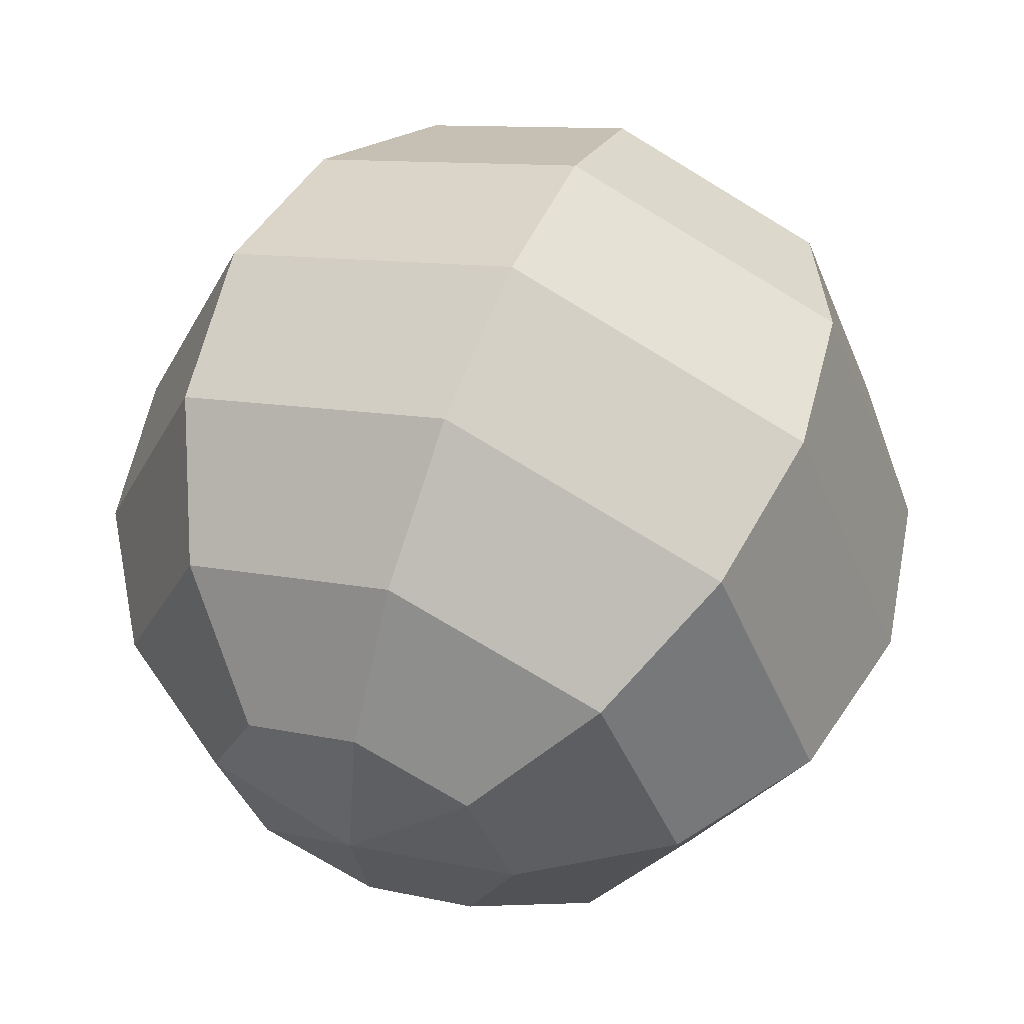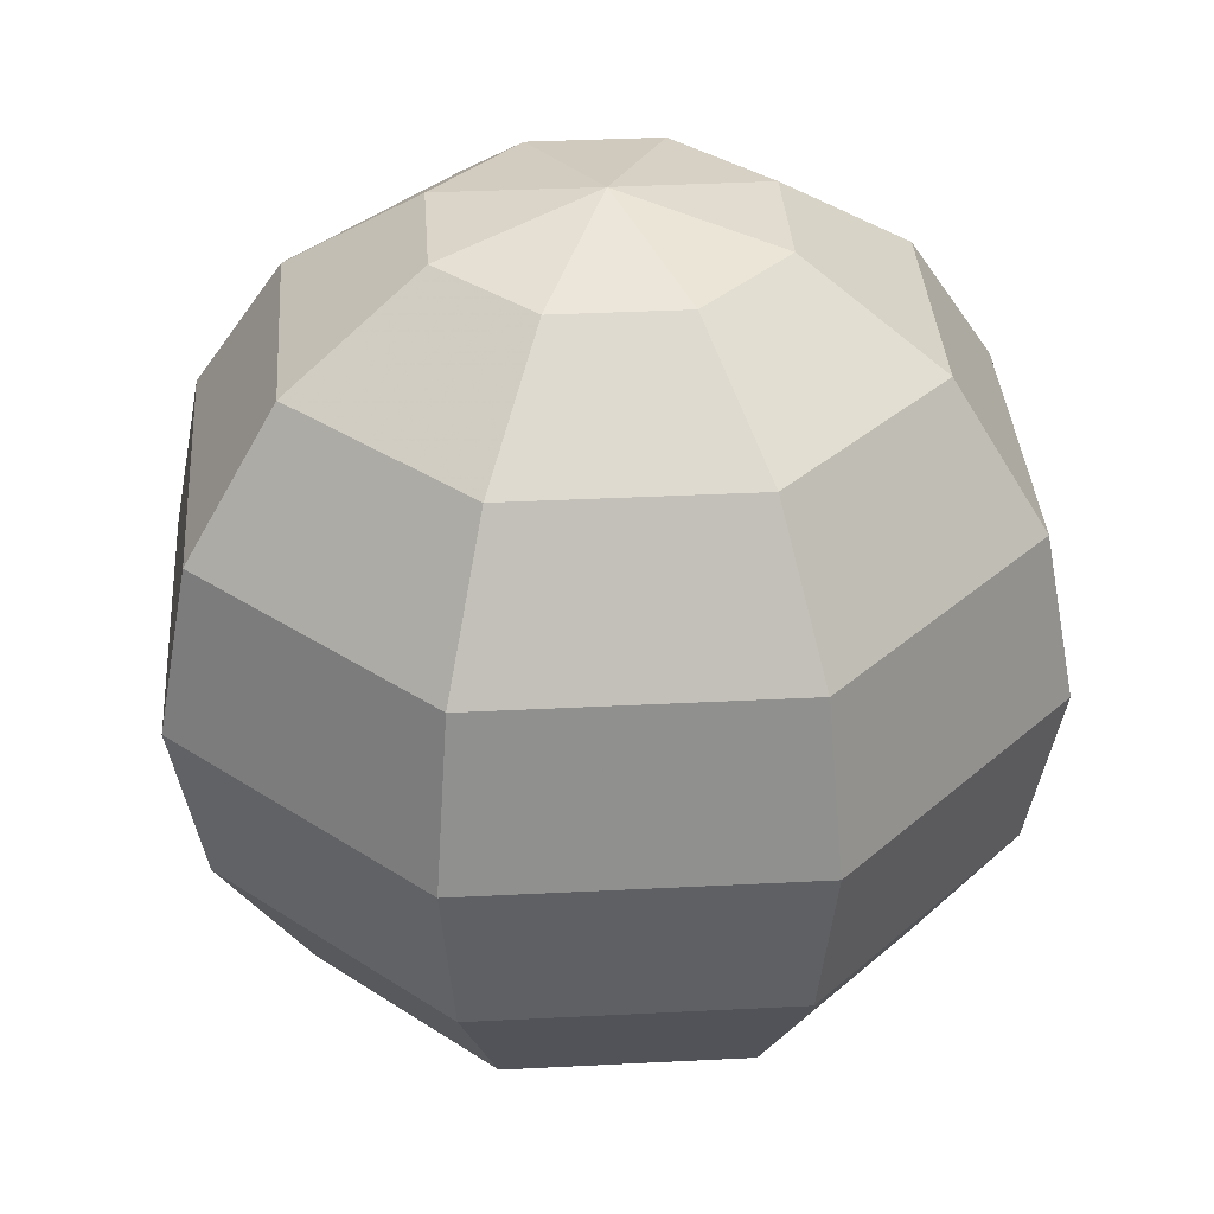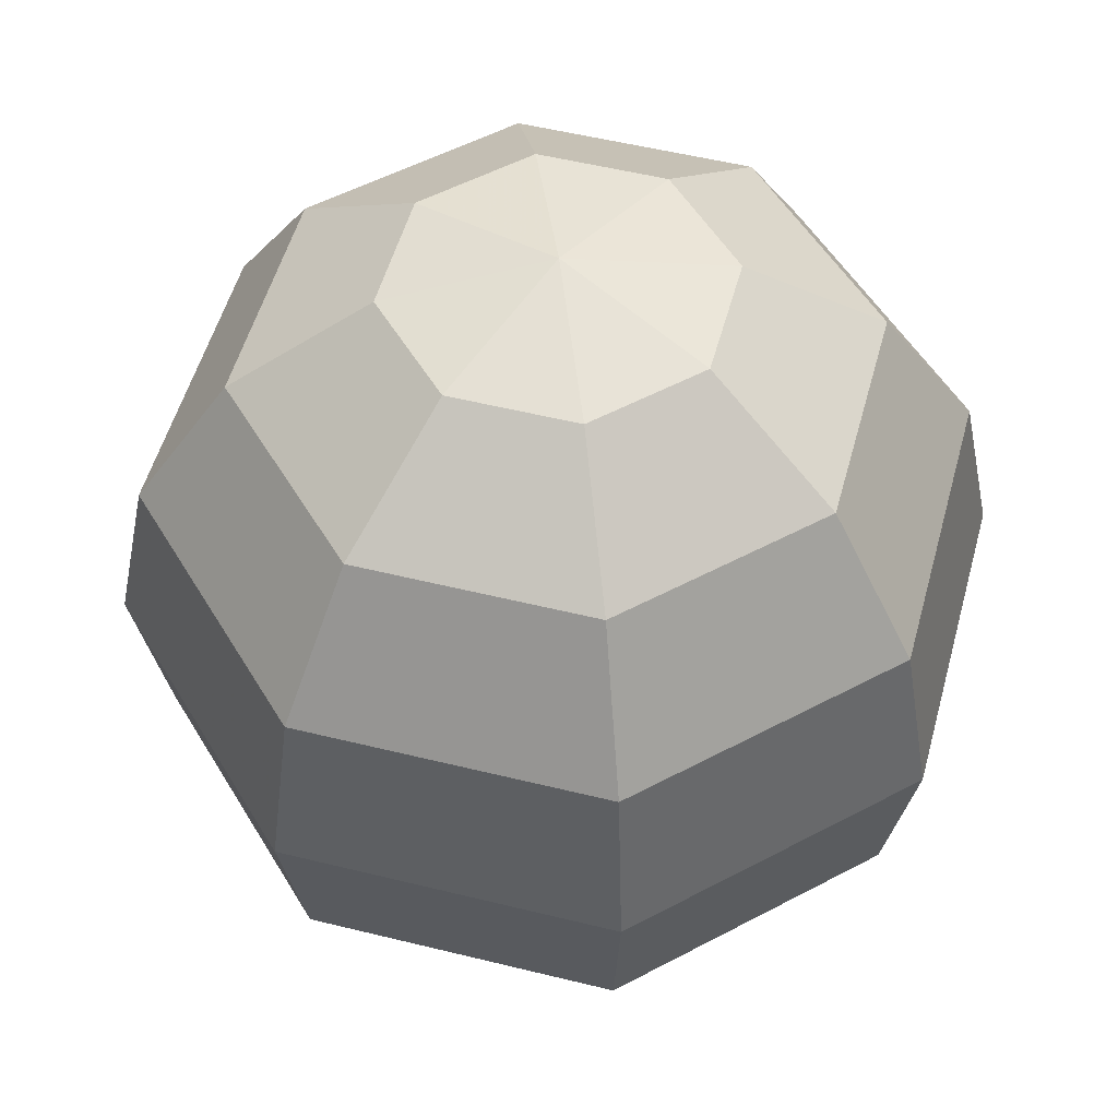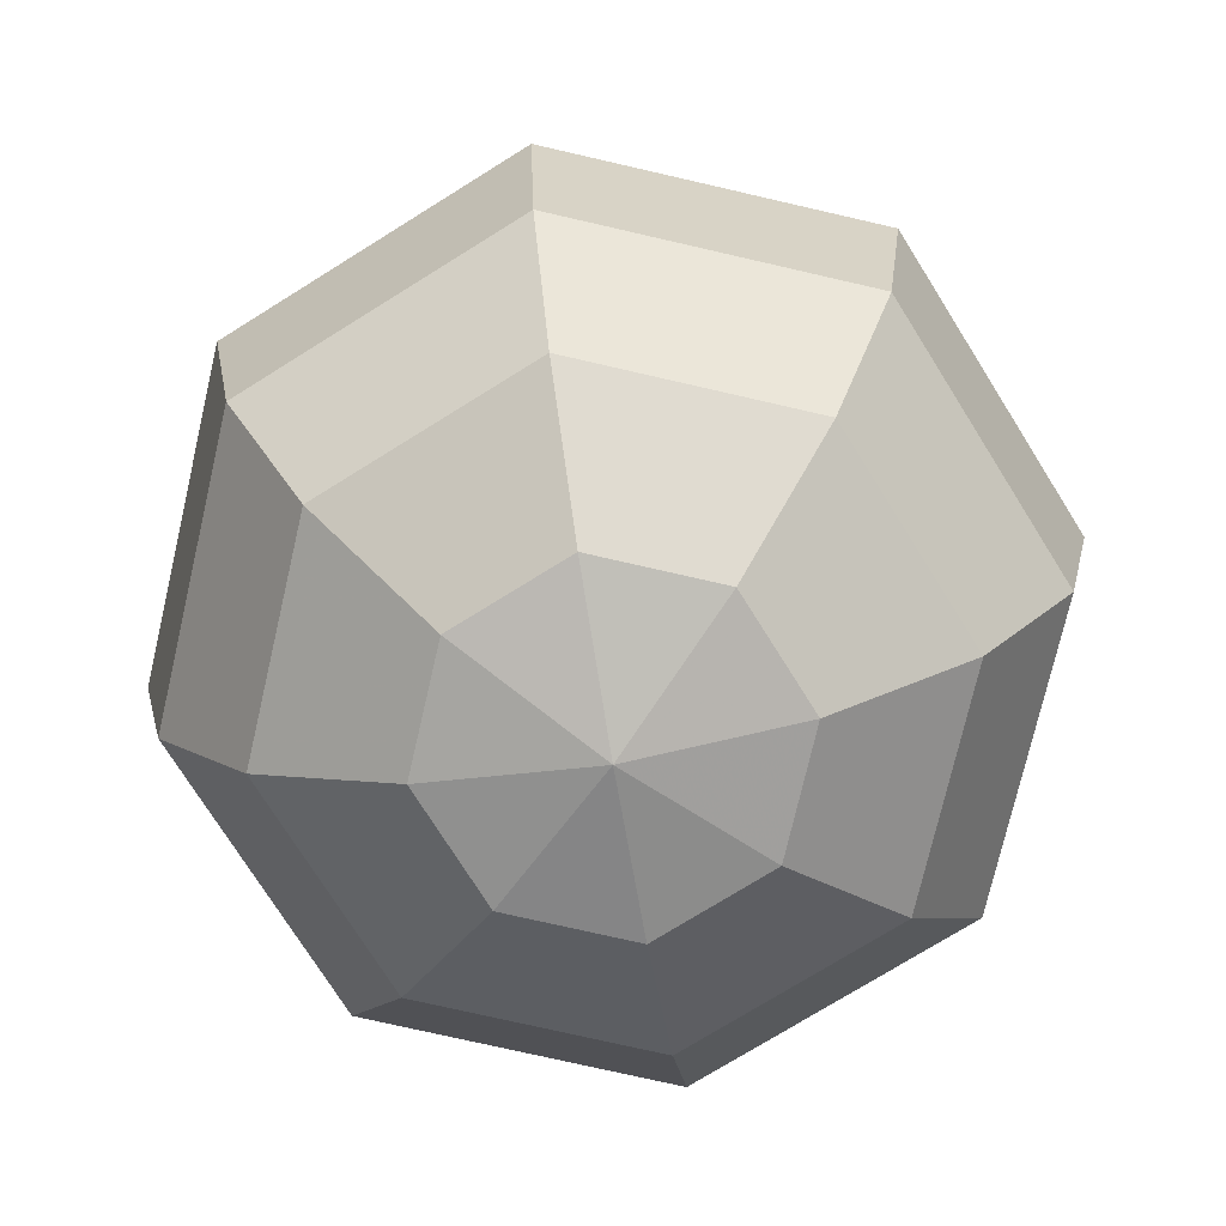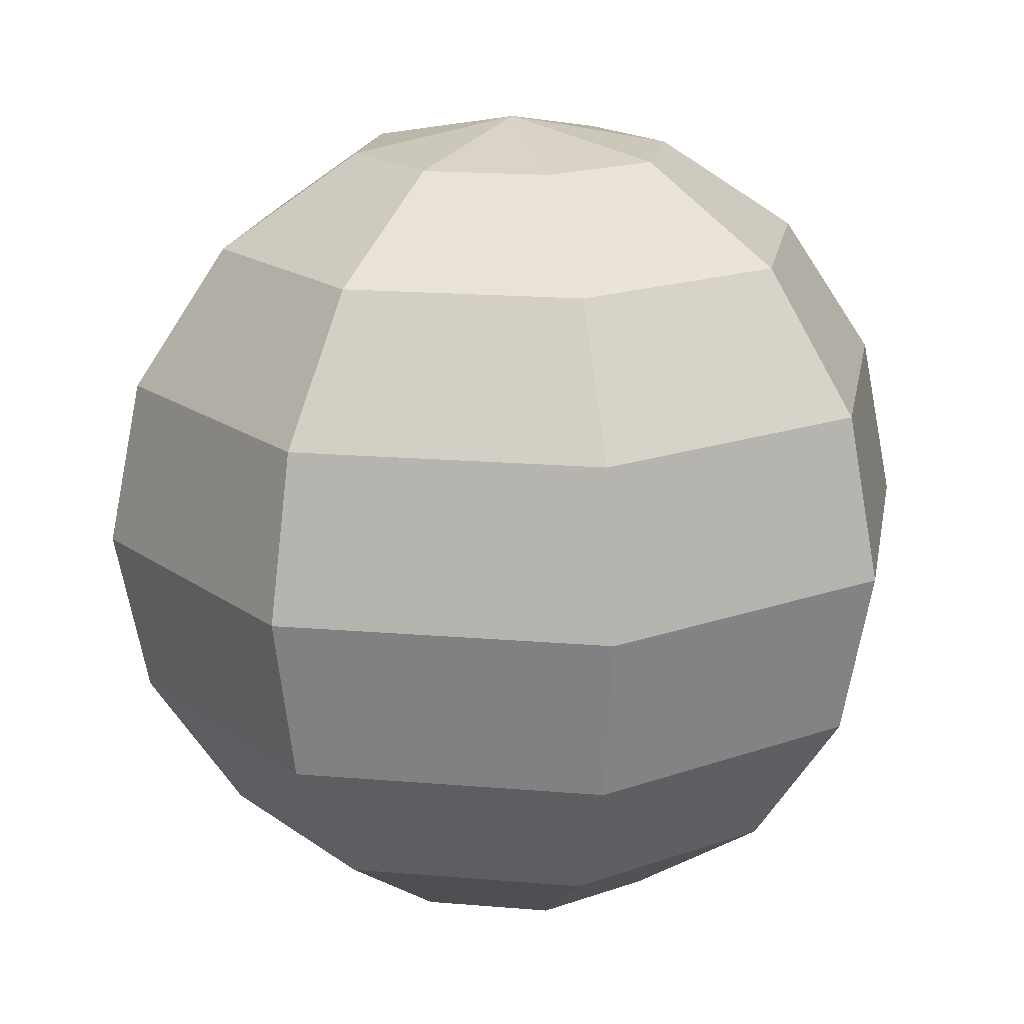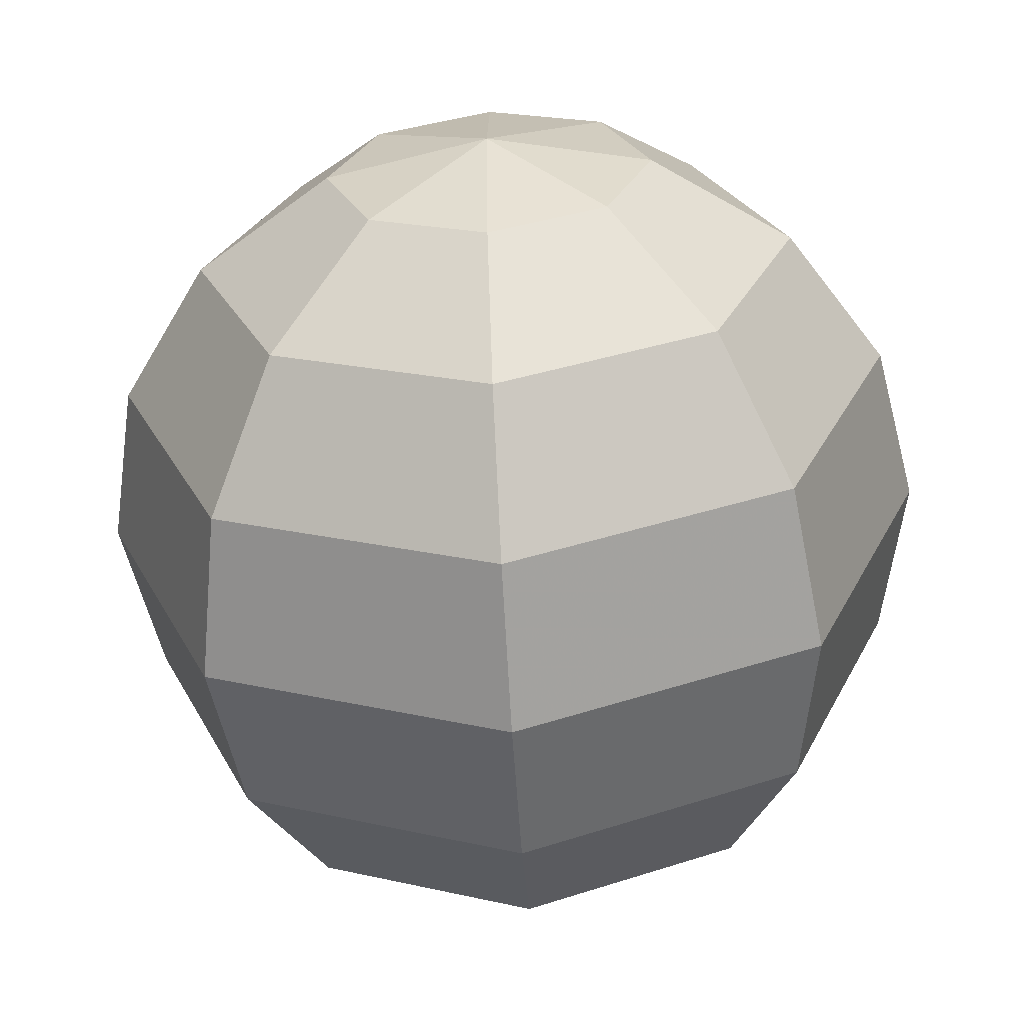
<metadata>
{"format":"obj","ext":"obj","renderer":"f3d","projection":"perspective","resolution":1024,"background":"white","views":[{"elev":57.3,"azim":22.3,"up":"+Z"},{"elev":35.3,"azim":-116.4,"up":"+Y"},{"elev":52.2,"azim":82.5,"up":"+Y"},{"elev":-74.1,"azim":-125.5,"up":"+Y"},{"elev":17.4,"azim":-147.8,"up":"+Y"},{"elev":-61.1,"azim":-176.6,"up":"+Z"}]}
</metadata>
<code>
o Sphere_Sphere.001
v -0.3827 0.9239 0
v -0.7071 0.7071 0
v -0.9239 0.3827 0
v -1 -0 0
v -0.9239 -0.3827 0
v -0.7071 -0.7071 0
v -0.3827 -0.9239 0
v -0.2706 0.9239 -0.2706
v -0.5 0.7071 -0.5
v -0.6533 0.3827 -0.6533
v -0.7071 -0 -0.7071
v -0.6533 -0.3827 -0.6533
v -0.5 -0.7071 -0.5
v -0.2706 -0.9239 -0.2706
v -0 0.9239 -0.3827
v -0 0.7071 -0.7071
v -0 0.3827 -0.9239
v -0 -0 -1
v -0 -0.3827 -0.9239
v -0 -0.7071 -0.7071
v -0 -0.9239 -0.3827
v -0 1 0
v 0.2706 0.9239 -0.2706
v 0.5 0.7071 -0.5
v 0.6533 0.3827 -0.6533
v 0.7071 -0 -0.7071
v 0.6533 -0.3827 -0.6533
v 0.5 -0.7071 -0.5
v 0.2706 -0.9239 -0.2706
v 0.3827 0.9239 -0
v 0.7071 0.7071 -0
v 0.9239 0.3827 -0
v 1 -0 -0
v 0.9239 -0.3827 -0
v 0.7071 -0.7071 -0
v 0.3827 -0.9239 -0
v -0 -1 0
v 0.2706 0.9239 0.2706
v 0.5 0.7071 0.5
v 0.6533 0.3827 0.6533
v 0.7071 -0 0.7071
v 0.6533 -0.3827 0.6533
v 0.5 -0.7071 0.5
v 0.2706 -0.9239 0.2706
v -0 0.9239 0.3827
v -0 0.7071 0.7071
v -0 0.3827 0.9239
v -0 -0 1
v -0 -0.3827 0.9239
v -0 -0.7071 0.7071
v -0 -0.9239 0.3827
v -0.2706 0.9239 0.2706
v -0.5 0.7071 0.5
v -0.6533 0.3827 0.6533
v -0.7071 -0 0.7071
v -0.6533 -0.3827 0.6533
v -0.5 -0.7071 0.5
v -0.2706 -0.9239 0.2706
f 6 13 14
f 5 12 13
f 4 11 12
f 4 3 10
f 3 2 9
f 1 8 9
f 13 20 21
f 12 19 20
f 11 18 19
f 10 17 18
f 9 16 17
f 8 15 16
f 21 20 28
f 19 27 28
f 18 26 27
f 17 25 26
f 17 16 24
f 16 15 23
f 28 35 36
f 27 34 35
f 26 33 34
f 25 32 33
f 24 31 32
f 23 30 31
f 35 43 44
f 34 42 43
f 34 33 41
f 32 40 41
f 32 31 39
f 30 38 39
f 43 50 51
f 42 49 50
f 41 48 49
f 40 47 48
f 40 39 46
f 39 38 45
f 50 57 58
f 49 56 57
f 48 55 56
f 47 54 55
f 47 46 53
f 46 45 52
f 37 7 14
f 1 22 8
f 37 14 21
f 8 22 15
f 37 21 29
f 15 22 23
f 37 29 36
f 23 22 30
f 37 36 44
f 30 22 38
f 37 44 51
f 38 22 45
f 37 51 58
f 45 22 52
f 37 58 7
f 58 57 6
f 57 56 5
f 55 4 5
f 54 3 4
f 53 2 3
f 52 1 2
f 52 22 1
f 7 6 14
f 6 5 13
f 5 4 12
f 11 4 10
f 10 3 9
f 2 1 9
f 14 13 21
f 13 12 20
f 12 11 19
f 11 10 18
f 10 9 17
f 9 8 16
f 29 21 28
f 20 19 28
f 19 18 27
f 18 17 26
f 25 17 24
f 24 16 23
f 29 28 36
f 28 27 35
f 27 26 34
f 26 25 33
f 25 24 32
f 24 23 31
f 36 35 44
f 35 34 43
f 42 34 41
f 33 32 41
f 40 32 39
f 31 30 39
f 44 43 51
f 43 42 50
f 42 41 49
f 41 40 48
f 47 40 46
f 46 39 45
f 51 50 58
f 50 49 57
f 49 48 56
f 48 47 55
f 54 47 53
f 53 46 52
f 7 58 6
f 6 57 5
f 56 55 5
f 55 54 4
f 54 53 3
f 53 52 2

</code>
